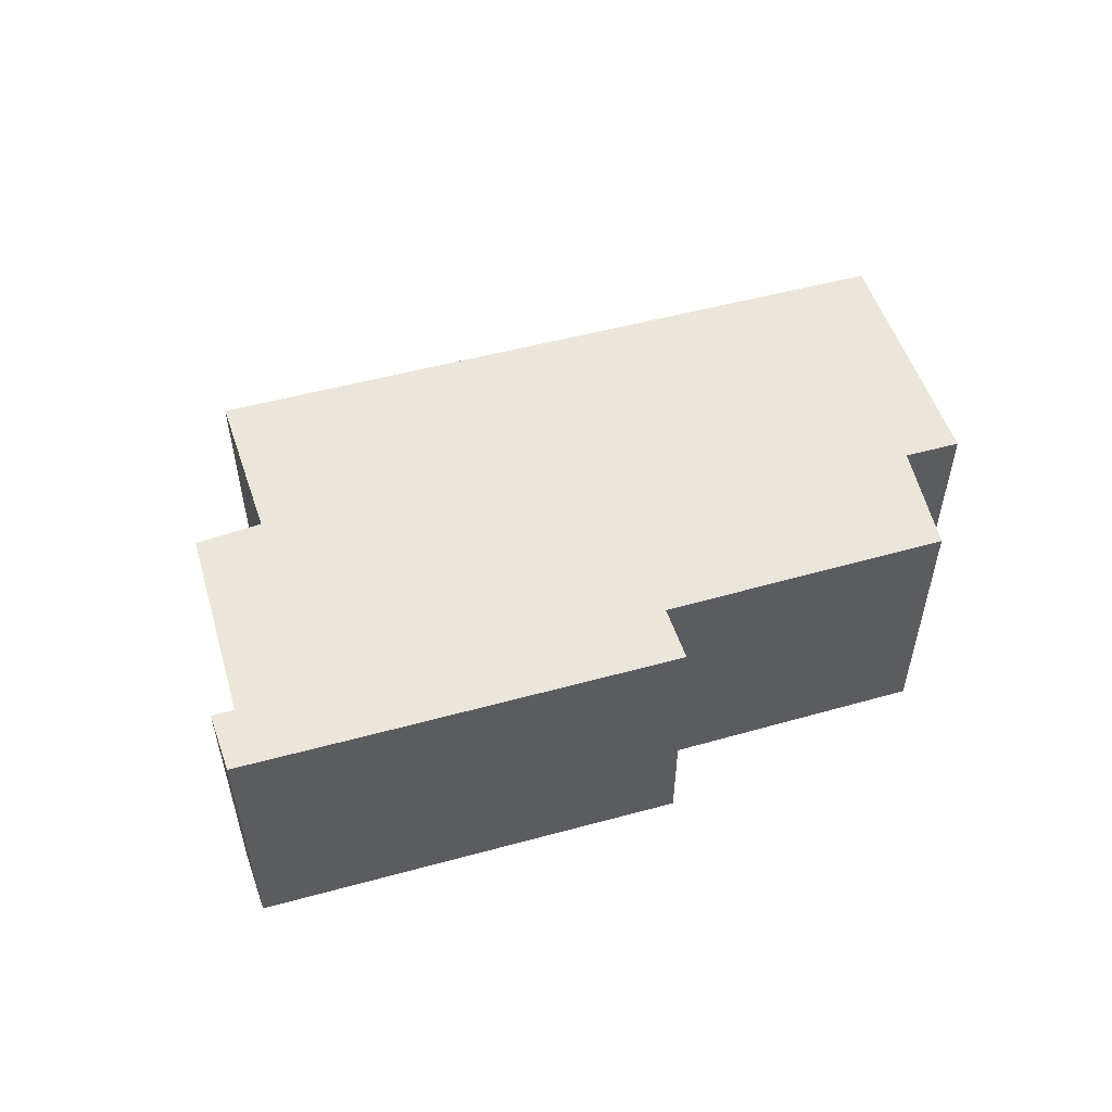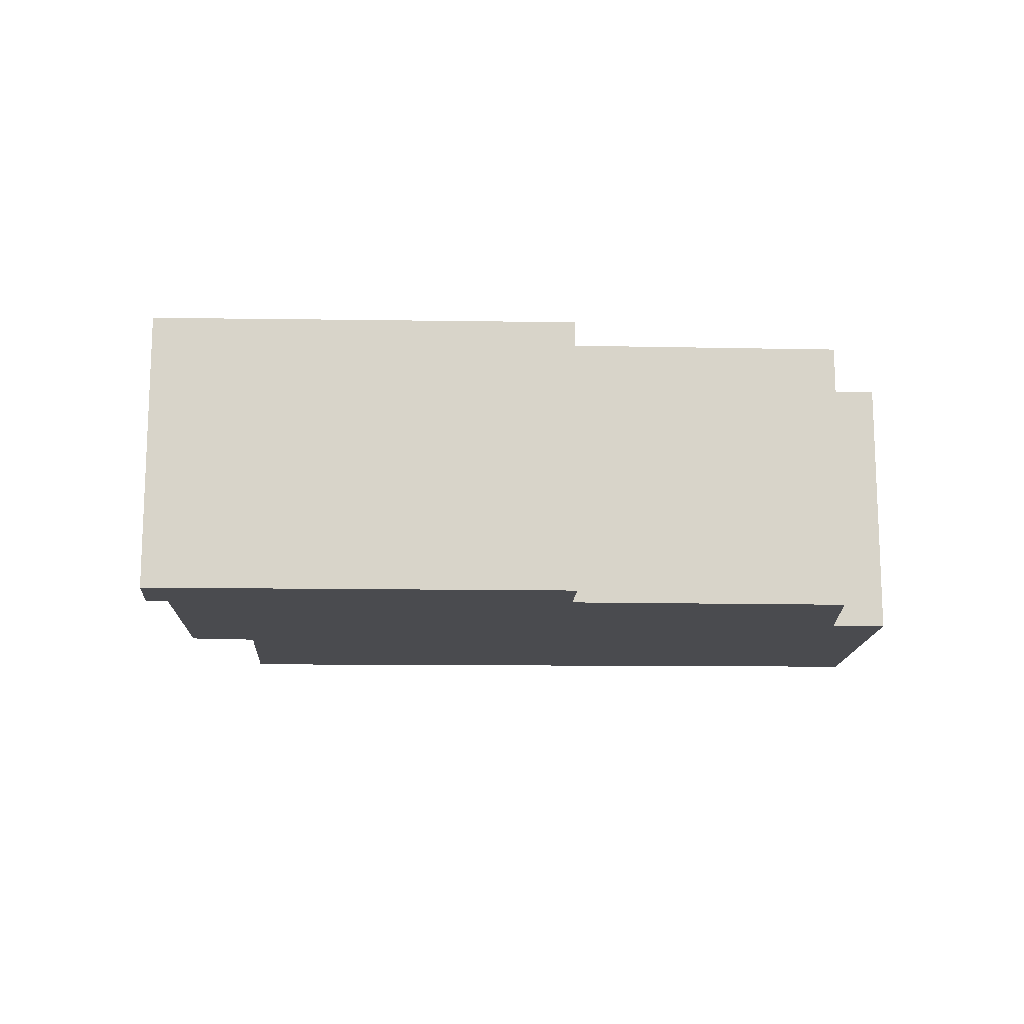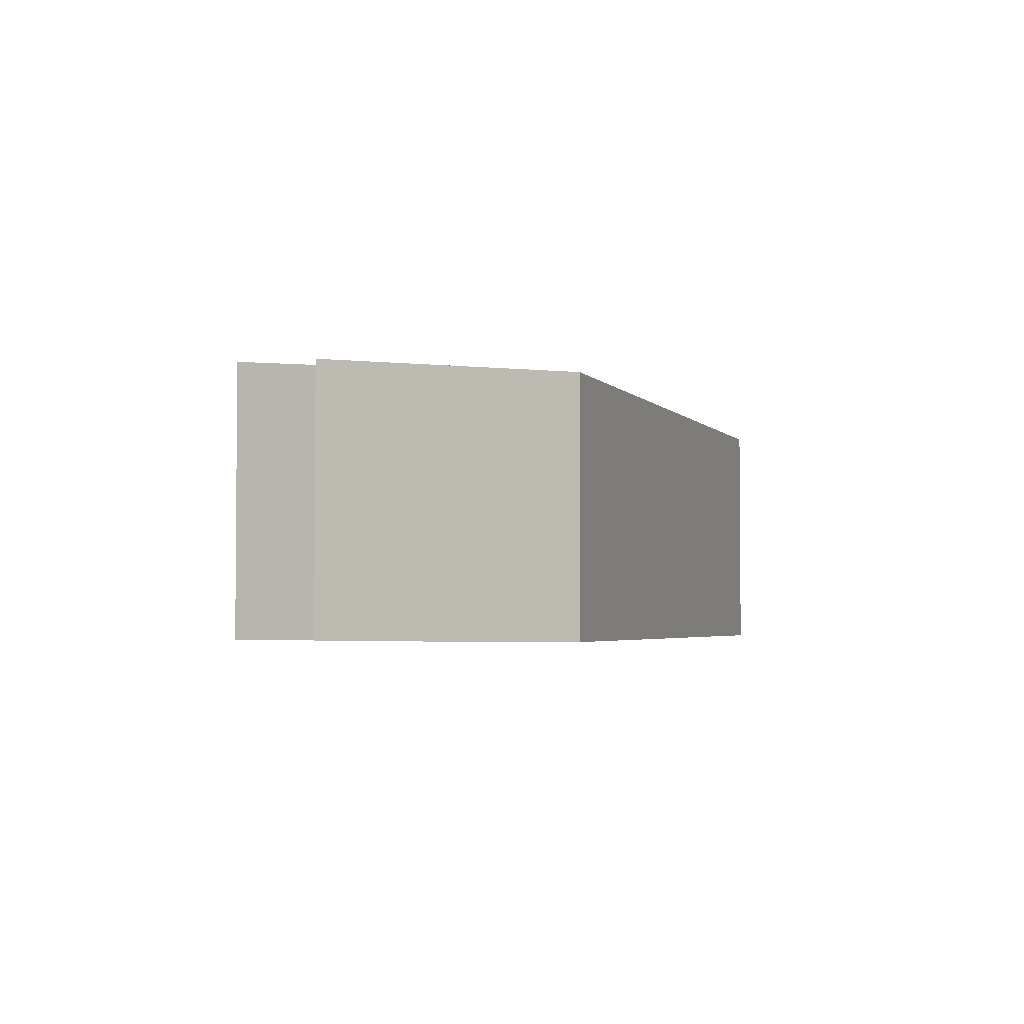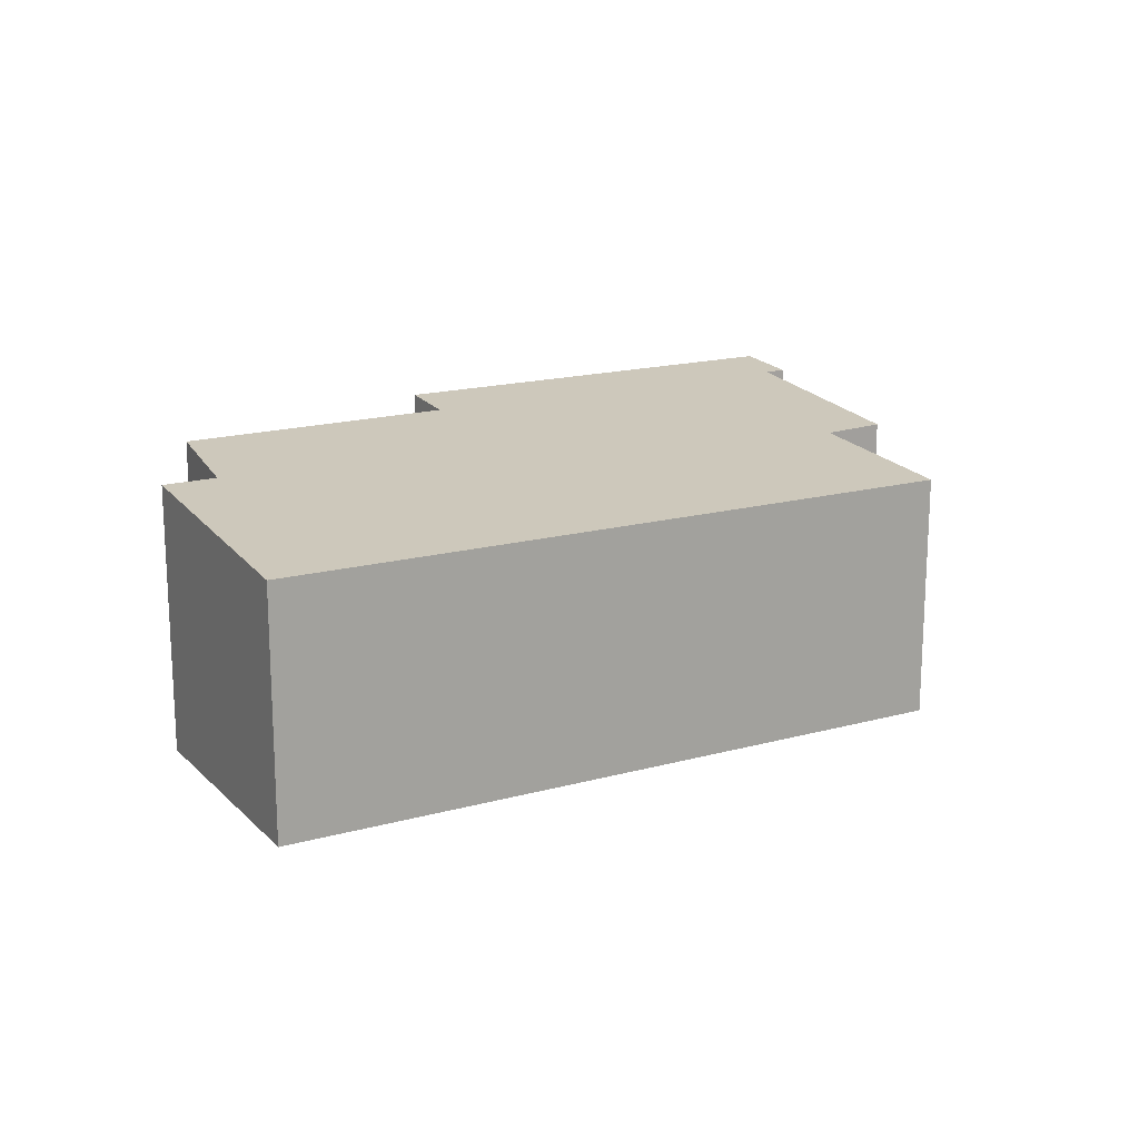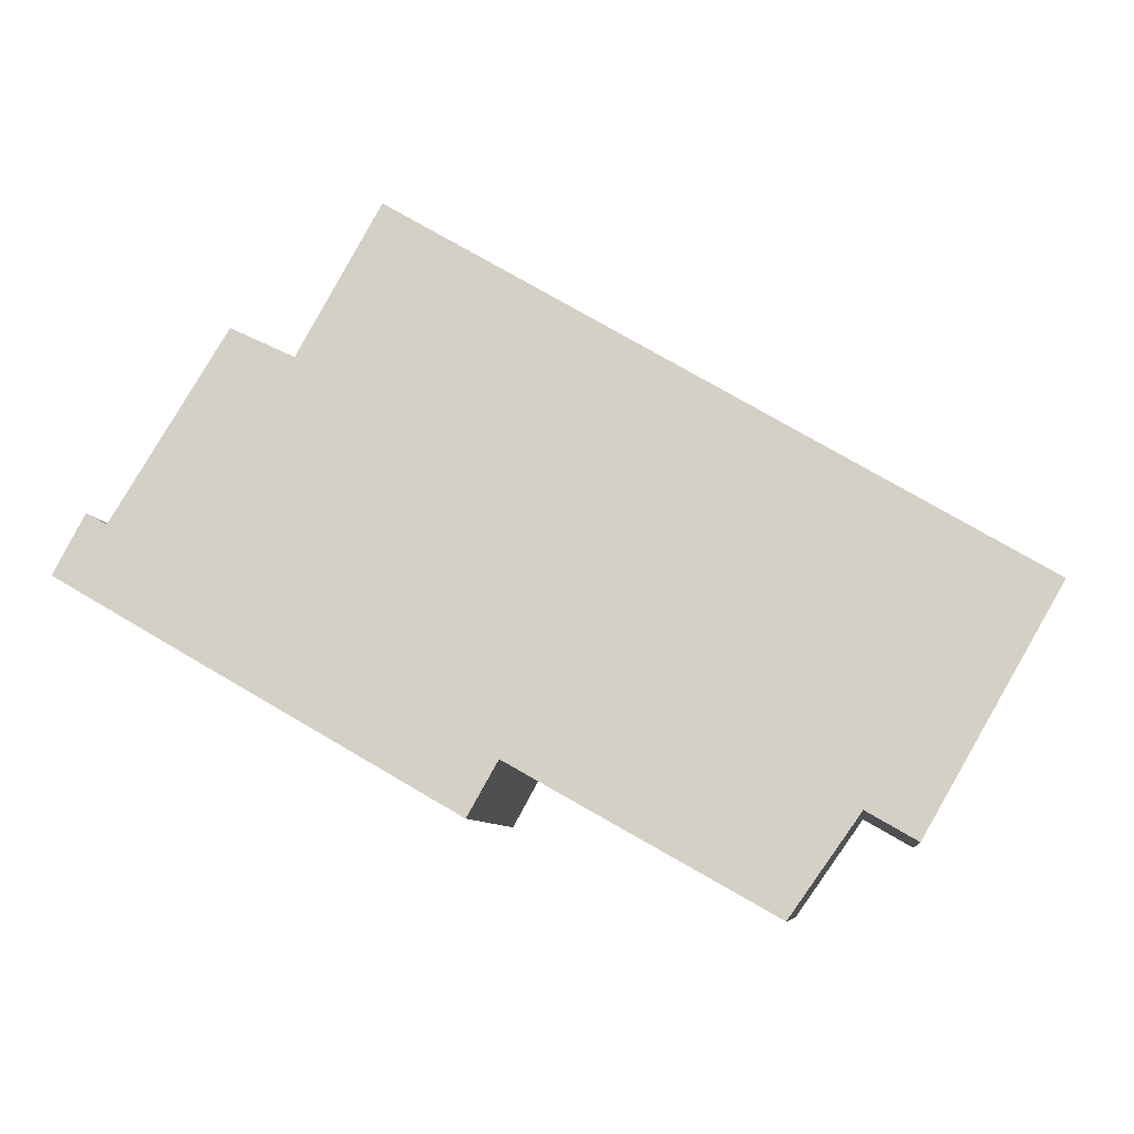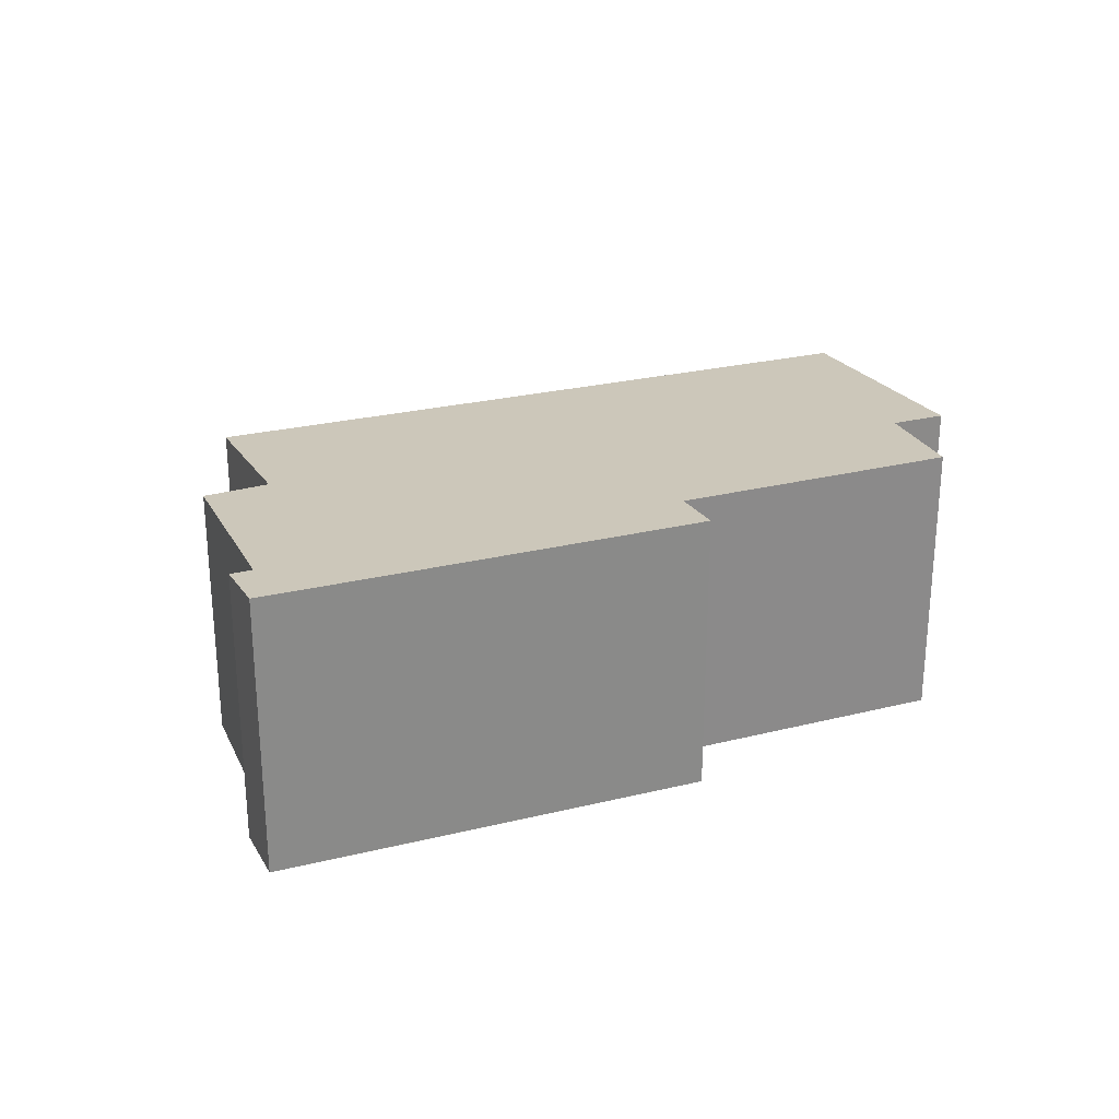
<metadata>
{"format":"obj","ext":"obj","renderer":"f3d","projection":"perspective","resolution":1024,"background":"white","views":[{"elev":54.8,"azim":133.9,"up":"+Y"},{"elev":-14.3,"azim":148.1,"up":"+Y"},{"elev":-3.1,"azim":-101.9,"up":"+Y"},{"elev":17.1,"azim":-59.2,"up":"+Y"},{"elev":-7.8,"azim":-173.0,"up":"+Z"},{"elev":26.5,"azim":129.0,"up":"+Y"}]}
</metadata>
<code>
v  0 7.662 4.692e-16
v  5.529 8.377 -6.219
v  4.041 8.377 -7.078
v  18.13 8.855 -5.285
v  16.16 8.856 -6.426
v  15.28 8.696 -4.823
v  7.598 8.69 -9.153
v  18.87 7.639 11.11
v  24.16 8.853 -1.805
v  21.25 8.088 6.583
v  27.02 8.851 -0.139
v  27.59 8.851 0.188
v  27.9 8.851 0.371
v  23.13 8.101 7.477
v  26.41 8.677 1.802
v  26.55 8.677 1.882
v  27.01 8.677 2.143
v  4.041 4.334e-16 -7.078
v  0 0 0
v  16.16 3.935e-16 -6.426
v  15.28 2.953e-16 -4.823
v  7.598 5.605e-16 -9.153
v  5.529 3.808e-16 -6.219
v  18.87 -6.8e-16 11.11
v  23.13 -4.578e-16 7.477
v  21.25 -4.031e-16 6.583
v  26.41 -1.103e-16 1.802
v  27.01 -1.312e-16 2.143
v  26.55 -1.152e-16 1.882
v  27.9 -2.272e-17 0.371
v  27.59 -1.151e-17 0.188
v  27.02 8.511e-18 -0.139
v  18.13 3.236e-16 -5.285
v  24.16 1.105e-16 -1.805
g defaultobject
f 1 2 3
f 4 5 6
f 2 6 7
f 6 2 1
f 6 1 8
f 6 8 4
f 4 8 9
f 9 8 10
f 9 10 11
f 11 10 12
f 12 10 13
f 14 15 10
f 13 16 17
f 16 13 15
f 15 13 10
f 18 1 3
f 1 18 19
f 20 6 5
f 6 20 21
f 22 2 7
f 2 22 23
f 19 8 1
f 8 19 24
f 10 25 14
f 25 10 26
f 27 16 15
f 16 27 17
f 17 27 28
f 28 27 29
f 8 26 10
f 26 8 24
f 14 27 15
f 27 14 25
f 17 30 13
f 30 17 28
f 30 12 13
f 12 30 11
f 11 30 9
f 9 30 4
f 4 30 5
f 5 30 20
f 20 30 31
f 20 31 32
f 20 32 33
f 33 32 34
f 21 7 6
f 7 21 22
f 23 3 2
f 3 23 18
f 28 31 30
f 31 28 29
f 31 29 32
f 32 29 27
f 32 27 25
f 32 25 34
f 34 25 26
f 34 26 24
f 34 24 33
f 33 24 19
f 33 19 21
f 33 21 20
f 21 19 23
f 21 23 22
f 23 19 18

</code>
